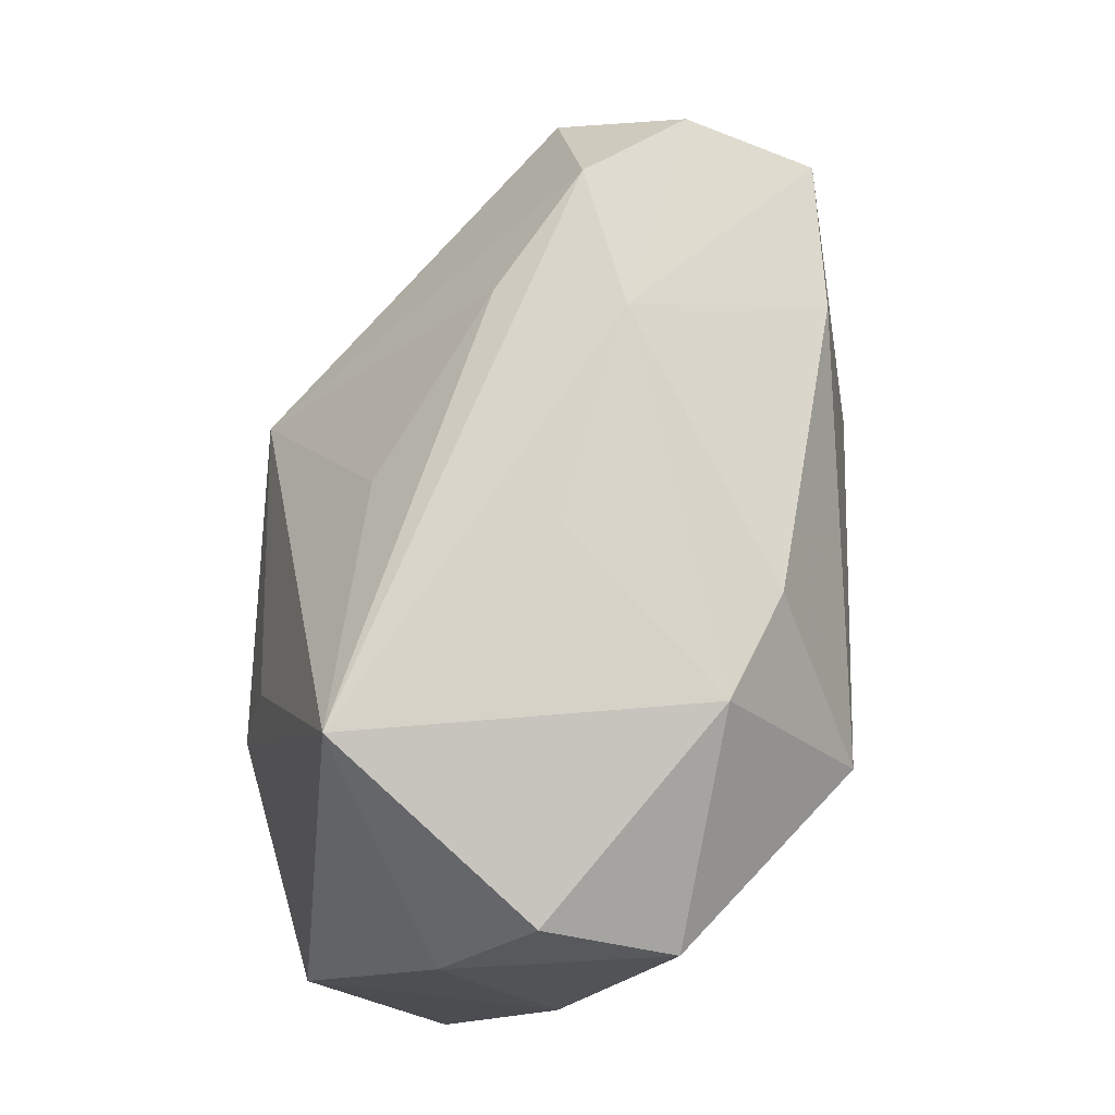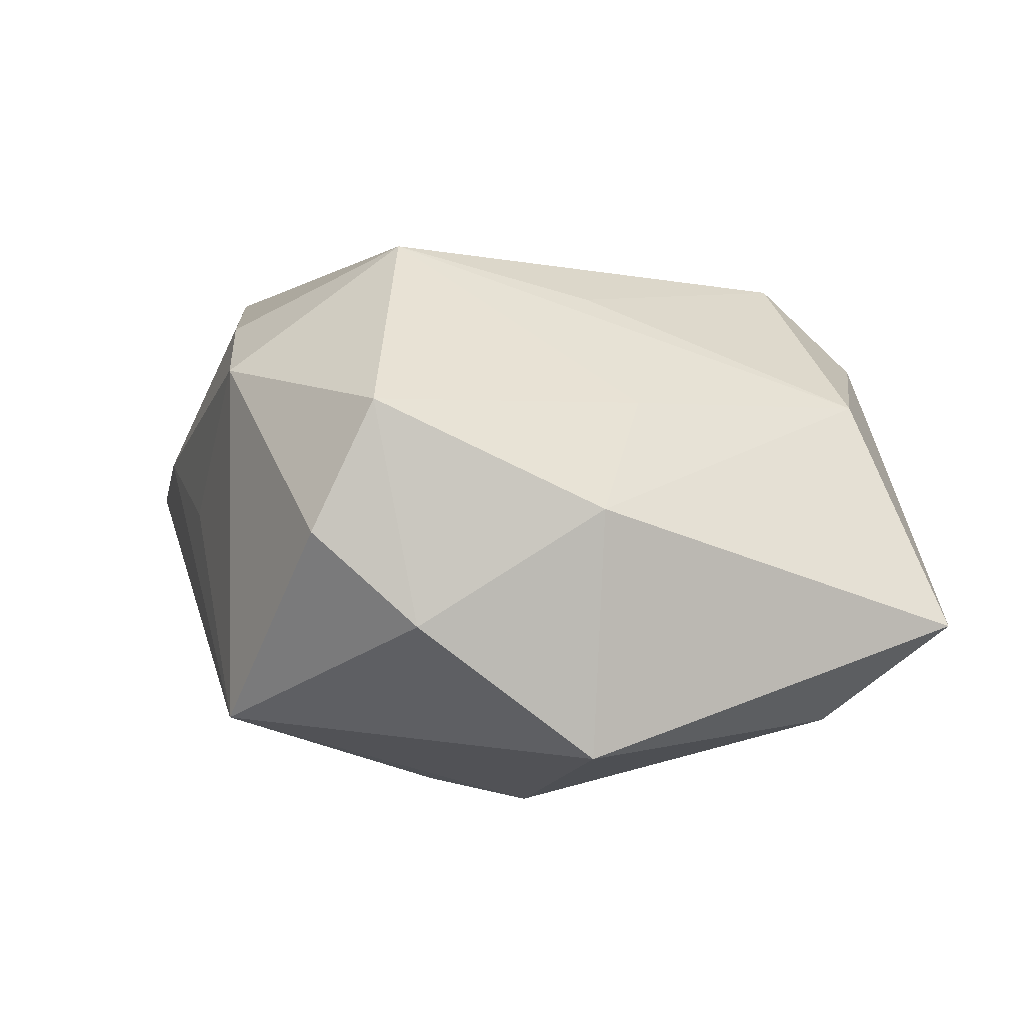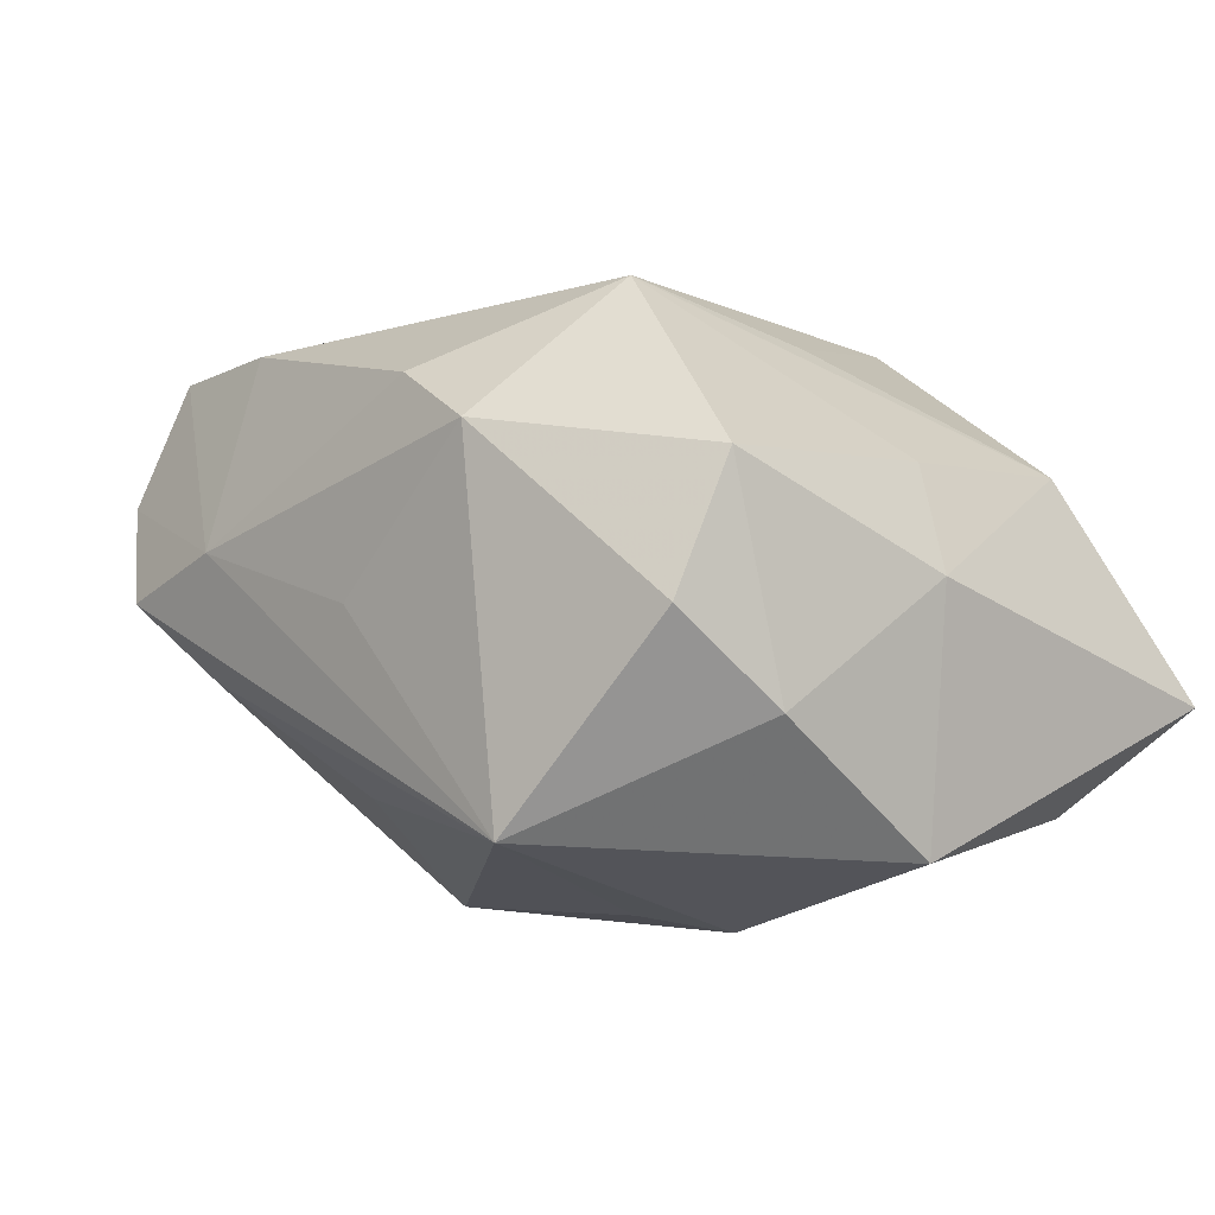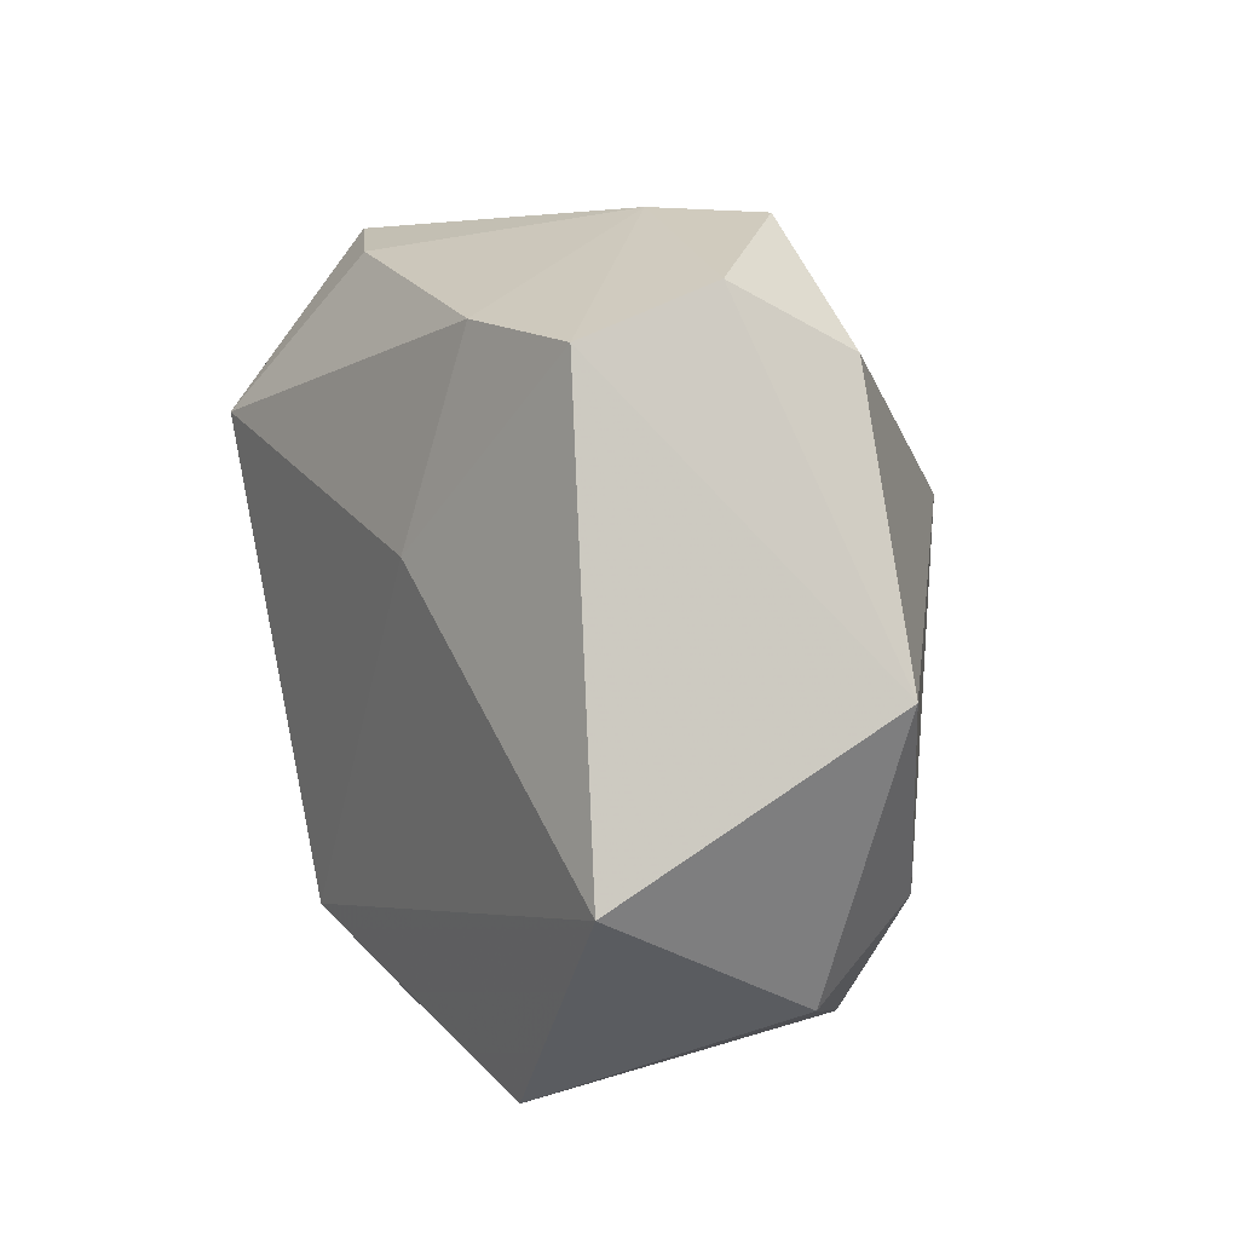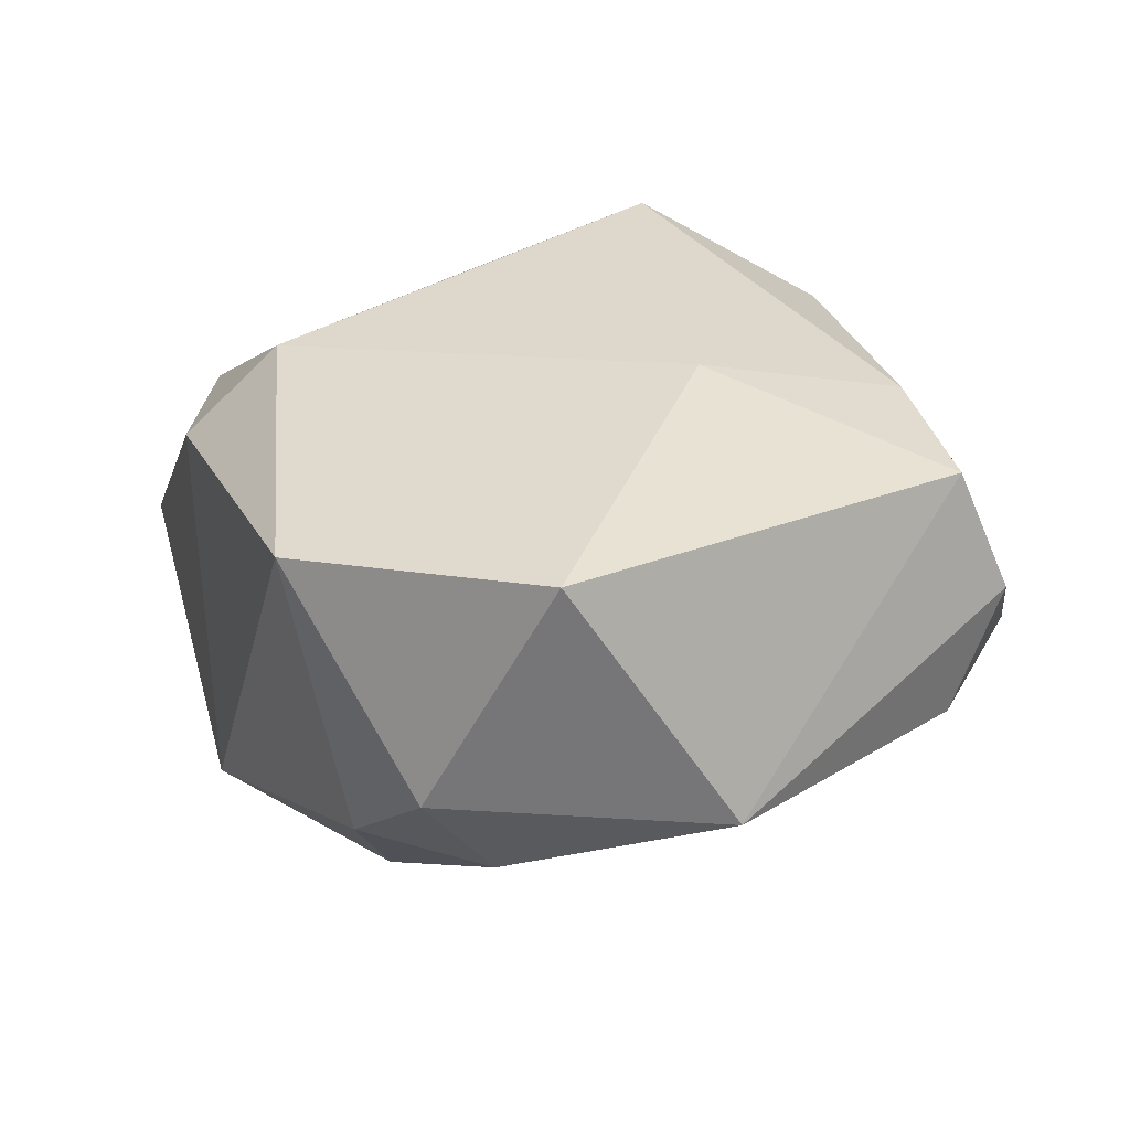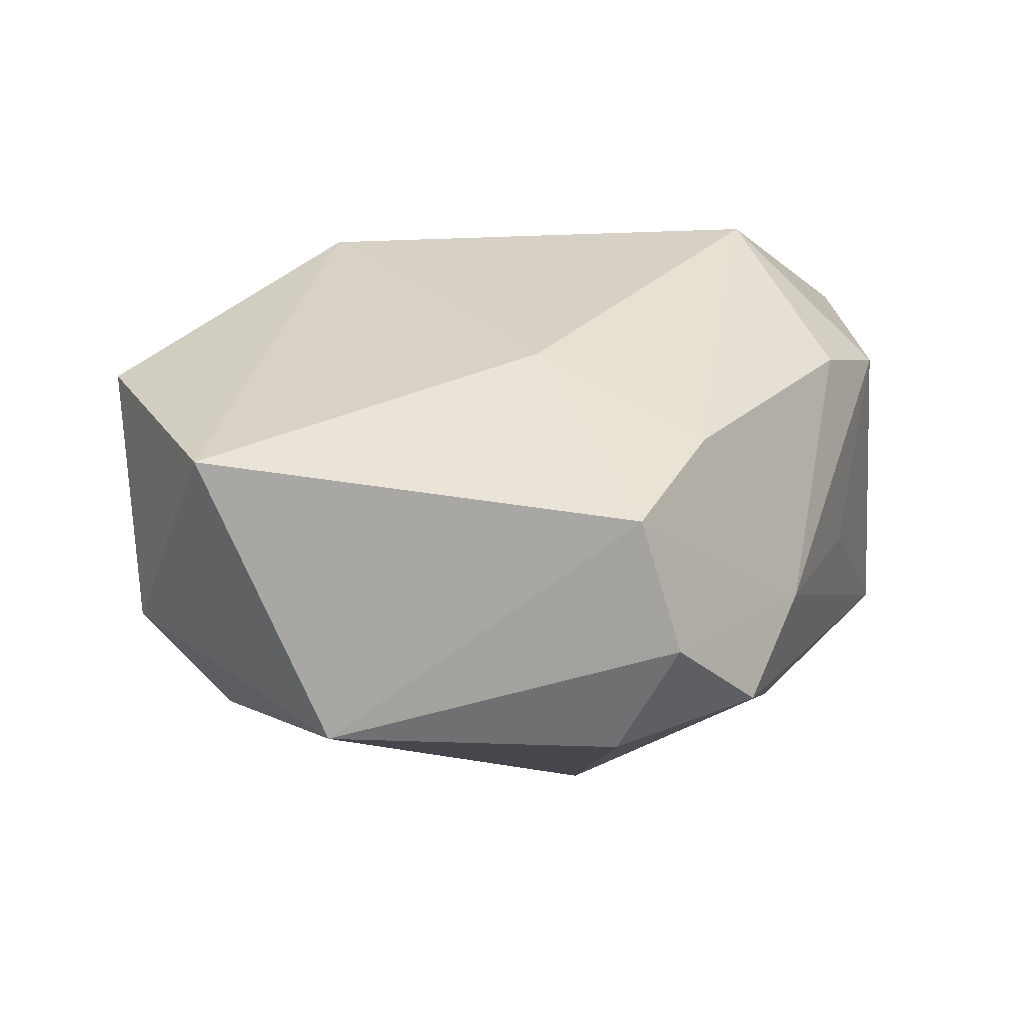
<metadata>
{"format":"obj","ext":"obj","renderer":"f3d","projection":"perspective","resolution":1024,"background":"white","views":[{"elev":75.8,"azim":-86.0,"up":"+Y"},{"elev":3.7,"azim":-106.3,"up":"+Z"},{"elev":0.9,"azim":-133.2,"up":"+Z"},{"elev":6.5,"azim":62.0,"up":"+Y"},{"elev":30.3,"azim":67.1,"up":"+Z"},{"elev":29.7,"azim":110.9,"up":"+Z"}]}
</metadata>
<code>
v -0.003151 0.0344 -0.000212
v 0.03633 0.02314 -0.003285
v 0.04066 -0.01643 0.02118
v 0.03367 0.02403 0.0195
v 0.02015 0.02567 0.0213
v 0.04525 -0.001953 -0.002793
v 0.02795 0.03368 -0.000593
v -0.03624 0.02389 0.01182
v -0.003153 -0.03434 -0.01969
v -0.01872 0.01746 0.02604
v -0.01506 0.01346 -0.02596
v 0.01035 0.01029 -0.02795
v 0.01725 0.03225 -0.007345
v -0.02037 -0.0008821 0.02109
v -0.006849 0.03116 0.01827
v -0.03202 -0.02079 -0.01908
v -0.039 0.004553 -0.02041
v 0.01311 -0.02257 -0.02304
v 0.02329 -0.03451 0.01871
v 0.03524 -0.02682 -0.0006573
v -0.02802 -0.0252 0.01055
v 0.0355 0.02859 0.007969
v 0.01552 0.00744 0.0249
v -0.01802 0.004753 -0.02795
v -0.008195 -0.0245 0.02238
v 0.01604 0.0344 0.003911
v -0.03554 0.02934 0.0001872
v -0.03994 -0.02992 -0.009497
v -0.03995 0.003802 0.002024
v -0.01663 0.03337 0.01423
v -0.03221 -0.002014 0.01126
v 0.0009674 0.0282 -0.01645
v -0.02167 0.0344 -0.01795
v -0.03845 0.02056 -0.008094
v -0.01003 -0.03331 0.01398
v 0.03252 -0.01928 -0.01103
v 0.02594 -0.02986 -0.008352
f 4 6 22
f 19 25 35
f 35 9 19
f 28 9 35
f 12 6 36
f 3 25 19
f 6 4 3
f 11 33 12
f 12 24 11
f 11 24 33
f 16 9 28
f 16 24 9
f 17 16 28
f 33 24 17
f 24 16 17
f 10 8 31
f 12 33 32
f 32 13 12
f 33 13 32
f 22 6 2
f 2 6 12
f 28 35 21
f 21 35 25
f 10 31 21
f 12 36 18
f 18 24 12
f 9 24 18
f 19 9 37
f 9 18 37
f 37 18 36
f 20 36 6
f 6 3 20
f 20 37 36
f 20 3 19
f 19 37 20
f 29 17 28
f 29 31 8
f 28 21 29
f 29 21 31
f 23 3 4
f 4 5 23
f 23 5 10
f 10 25 23
f 25 3 23
f 26 4 22
f 26 5 4
f 14 25 10
f 10 21 14
f 14 21 25
f 33 17 34
f 34 27 33
f 17 29 34
f 34 29 8
f 8 27 34
f 7 26 22
f 22 2 7
f 7 13 33
f 33 26 7
f 12 13 7
f 7 2 12
f 33 27 30
f 30 27 8
f 30 8 10
f 1 26 33
f 33 30 1
f 1 30 26
f 5 26 15
f 26 30 15
f 10 5 15
f 15 30 10

</code>
